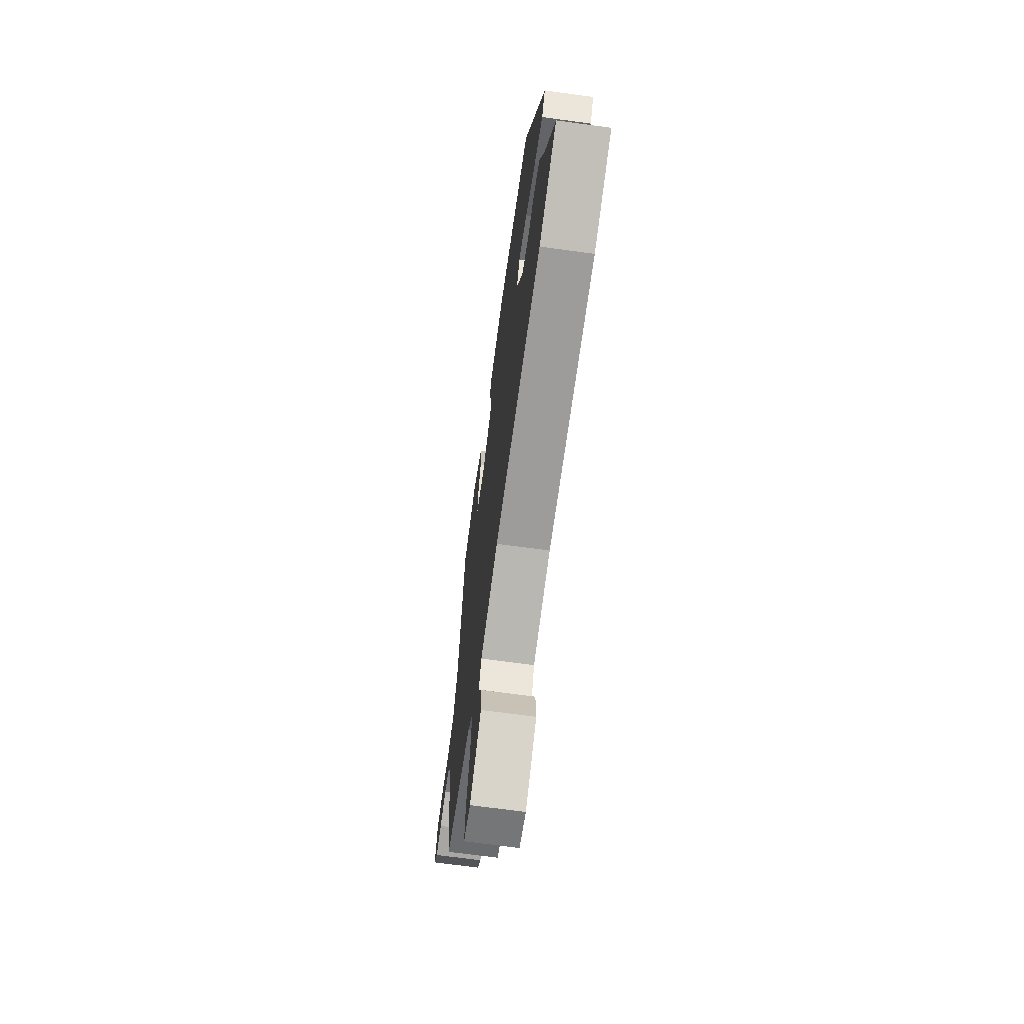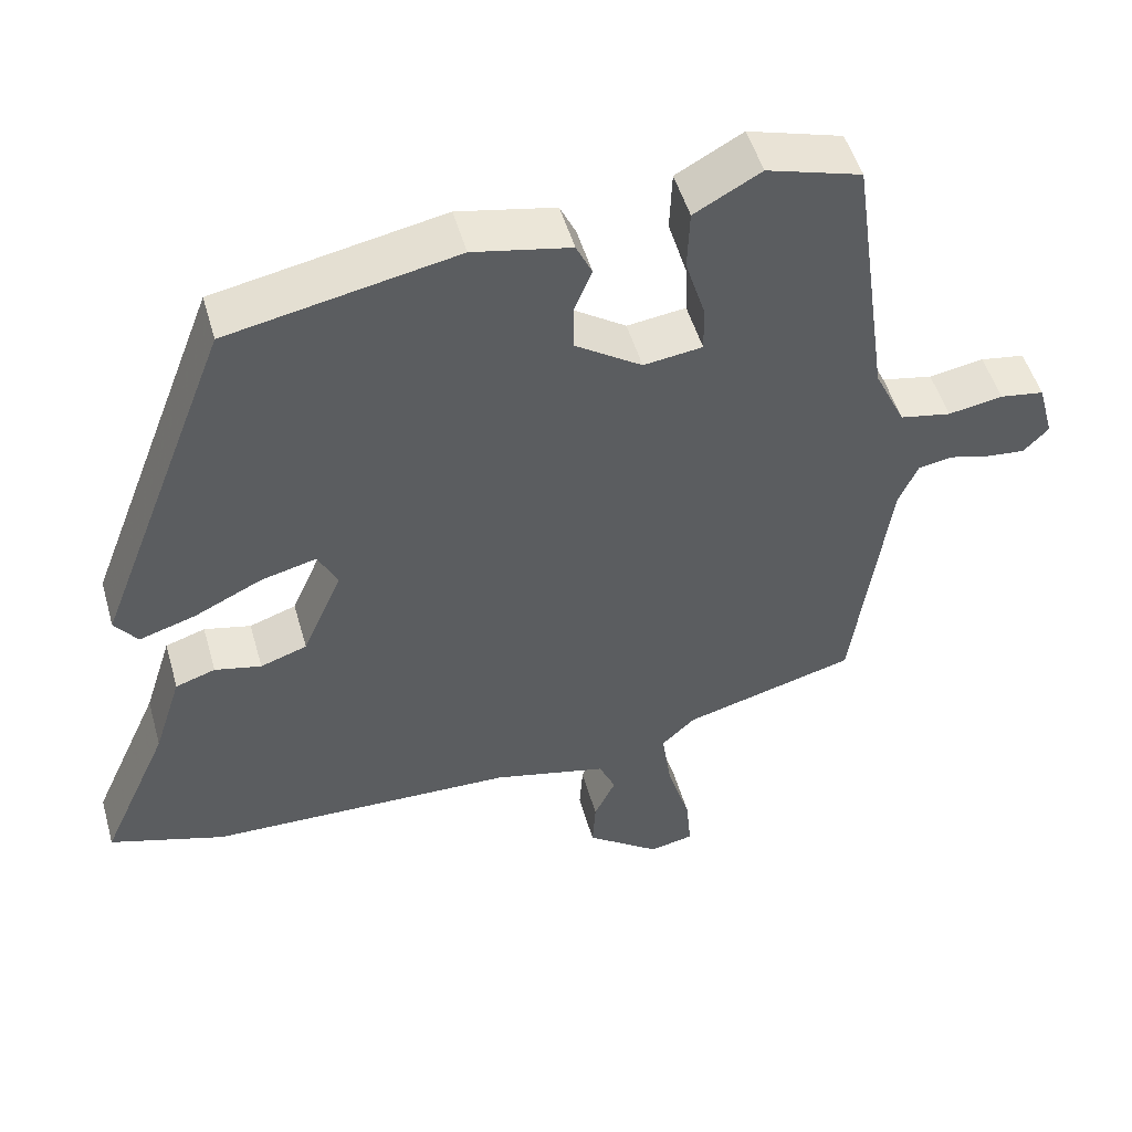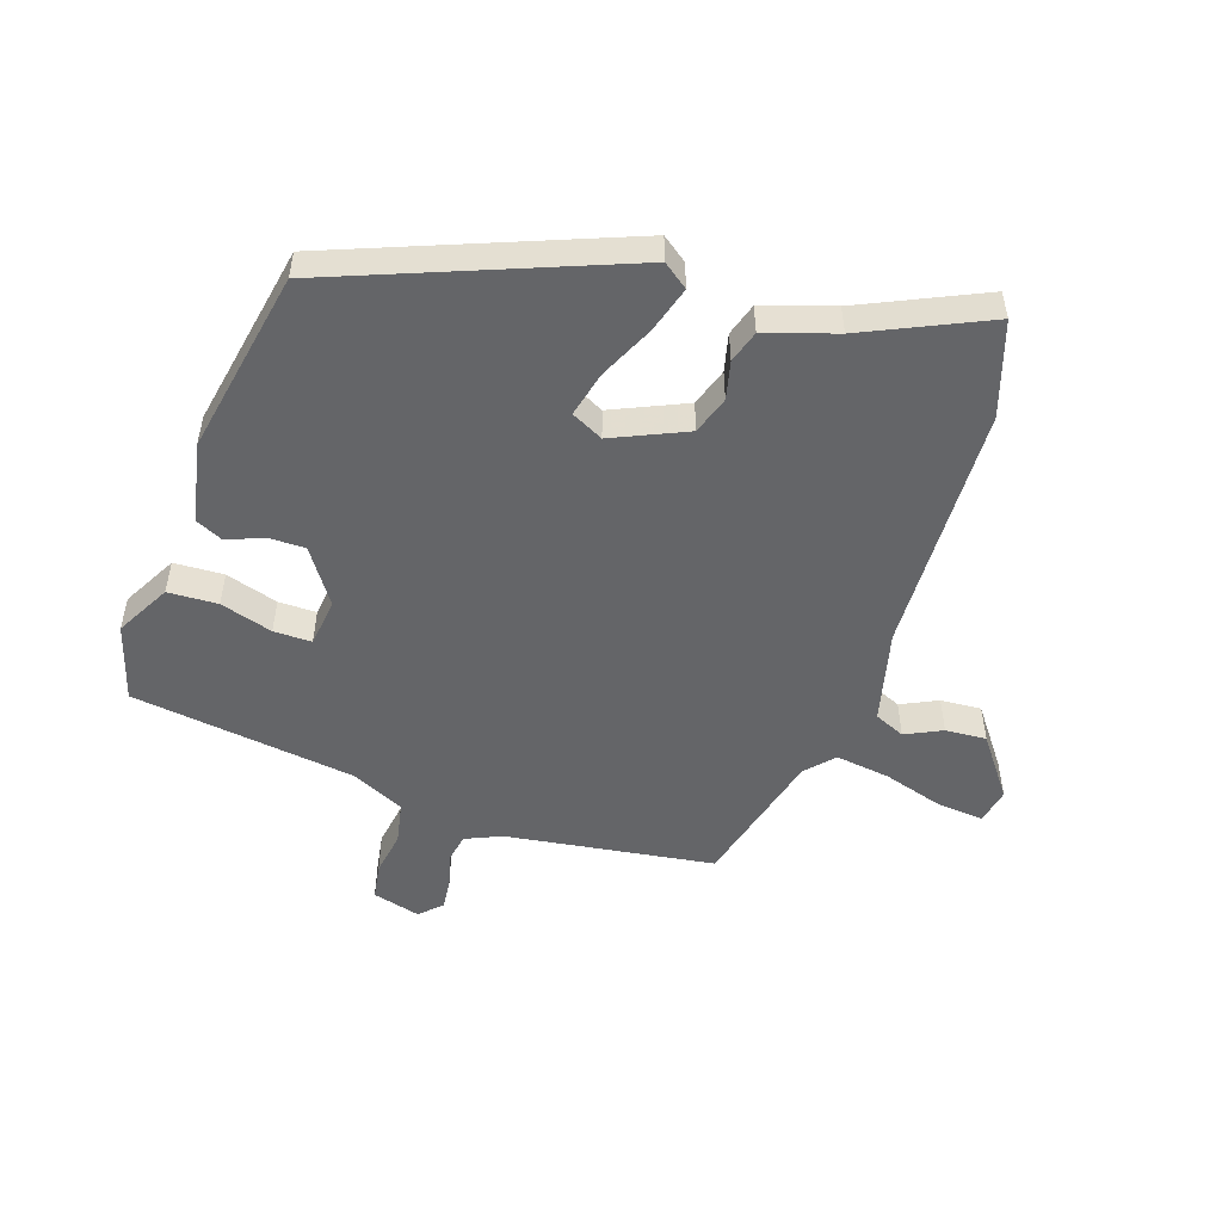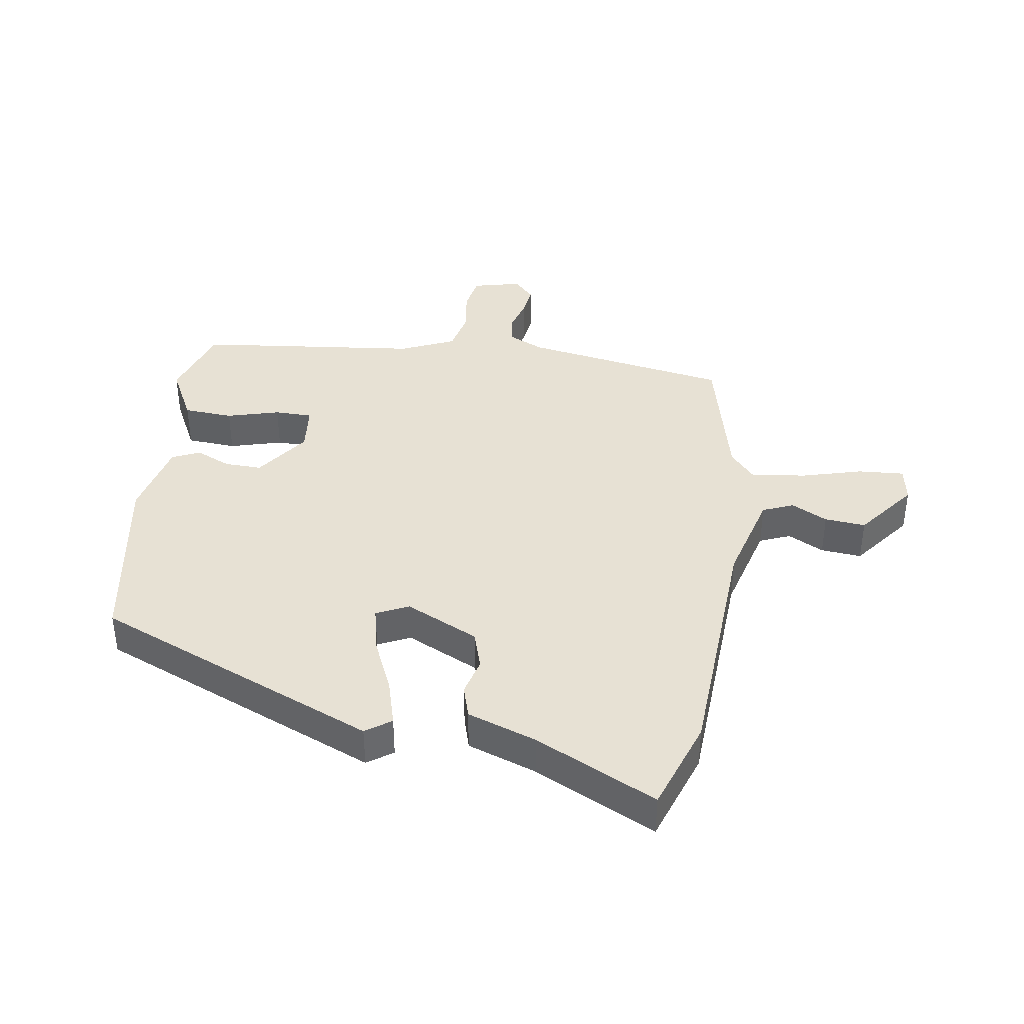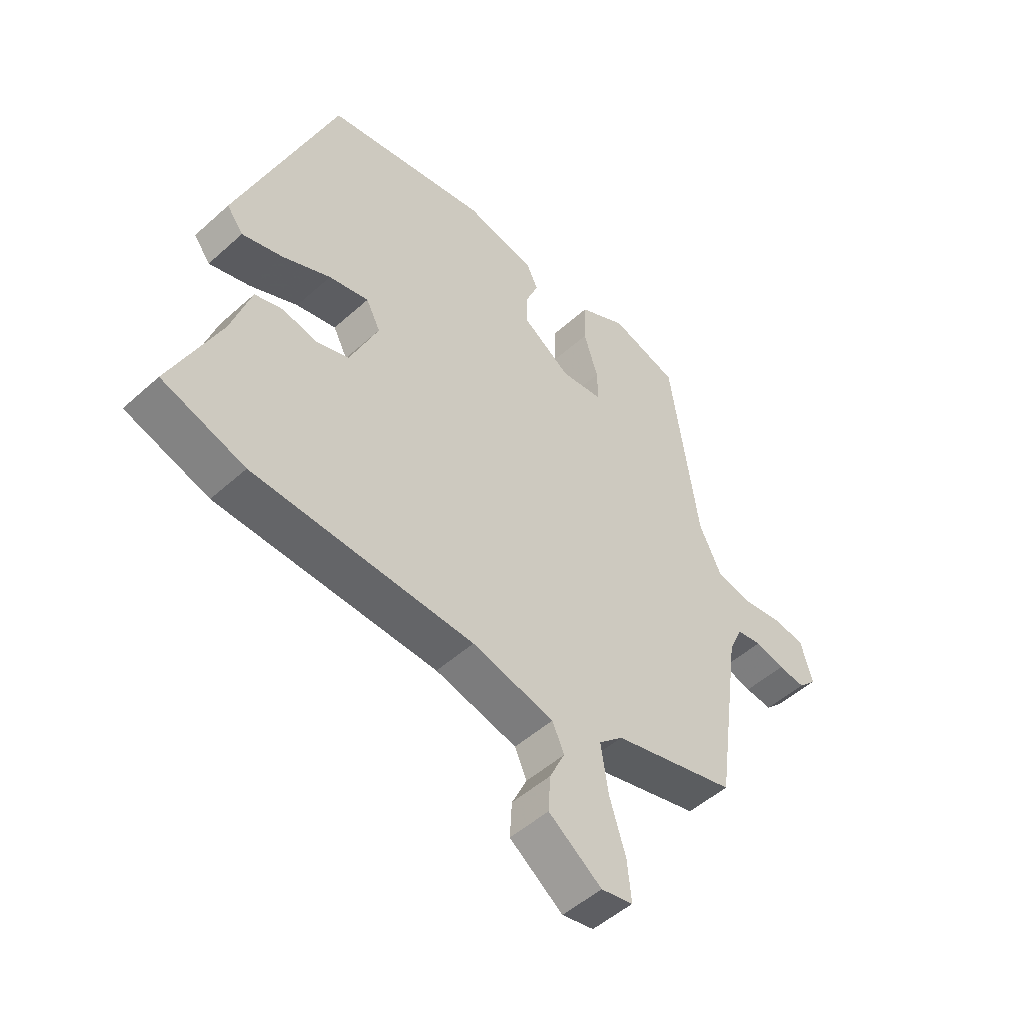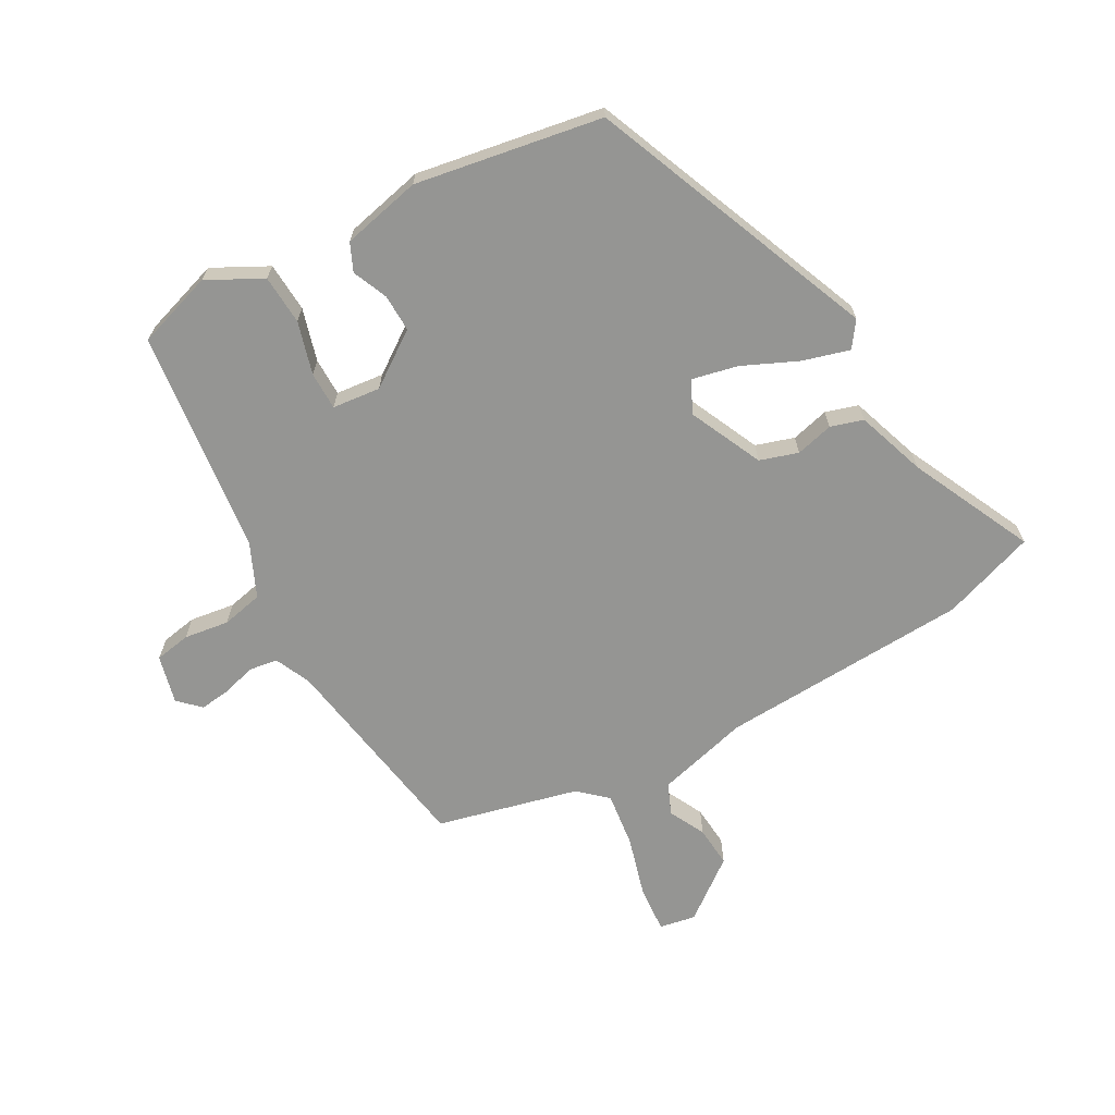
<metadata>
{"format":"obj","ext":"obj","renderer":"f3d","projection":"perspective","resolution":1024,"background":"white","views":[{"elev":-68.5,"azim":82.2,"up":"+Z"},{"elev":50.4,"azim":164.2,"up":"+Z"},{"elev":-51.6,"azim":71.9,"up":"+Y"},{"elev":39.6,"azim":100.3,"up":"+Y"},{"elev":-50.6,"azim":134.5,"up":"+Z"},{"elev":-67.3,"azim":30.4,"up":"+Y"}]}
</metadata>
<code>
v -0.441 0.07 0.505
v -0.317 0.07 0.542
v -0.23 0.07 0.494
v -0.227 0.07 0.414
v -0.253 0.07 0.33
v -0.254 0.07 0.269
v -0.177 0.07 0.259
v -0.089 0.07 0.318
v -0.089 0.07 0.378
v -0.112 0.07 0.435
v -0.091 0.07 0.479
v 0.037 0.07 0.505
v 0.335 0.07 0.447
v 0.512 0.07 -0.015
v 0.482 0.07 -0.055
v 0.408 0.07 -0.032
v 0.32 0.07 0.01
v 0.247 0.07 0.028
v 0.221 0.07 -0.023
v 0.273 0.07 -0.142
v 0.334 0.07 -0.163
v 0.395 0.07 -0.149
v 0.447 0.07 -0.166
v 0.483 0.07 -0.279
v 0.572 0.07 -0.477
v 0.421 0.07 -0.525
v 0.019 0.07 -0.536
v -0.131 0.07 -0.572
v -0.153 0.07 -0.621
v -0.125 0.07 -0.68
v -0.121 0.07 -0.746
v -0.218 0.07 -0.817
v -0.276 0.07 -0.805
v -0.269 0.07 -0.731
v -0.239 0.07 -0.633
v -0.226 0.07 -0.545
v -0.27 0.07 -0.504
v -0.496 0.07 -0.443
v -0.543 0.07 -0.108
v -0.568 0.07 -0.05
v -0.614 0.07 -0.042
v -0.668 0.07 -0.056
v -0.718 0.07 -0.061
v -0.751 0.07 -0.027
v -0.73 0.07 0.05
v -0.672 0.07 0.059
v -0.6 0.07 0.047
v -0.533 0.07 0.06
v -0.492 0.07 0.146
v -0.441 0 0.505
v -0.317 0 0.542
v -0.23 0 0.494
v -0.227 0 0.414
v -0.253 0 0.33
v -0.254 0 0.269
v -0.177 0 0.259
v -0.089 0 0.318
v -0.089 0 0.378
v -0.112 0 0.435
v -0.091 0 0.479
v 0.037 0 0.505
v 0.335 0 0.447
v 0.512 0 -0.015
v 0.482 0 -0.055
v 0.408 0 -0.032
v 0.32 0 0.01
v 0.247 0 0.028
v 0.221 0 -0.023
v 0.273 0 -0.142
v 0.334 0 -0.163
v 0.395 0 -0.149
v 0.447 0 -0.166
v 0.483 0 -0.279
v 0.572 0 -0.477
v 0.421 0 -0.525
v 0.019 0 -0.536
v -0.131 0 -0.572
v -0.153 0 -0.621
v -0.125 0 -0.68
v -0.121 0 -0.746
v -0.218 0 -0.817
v -0.276 0 -0.805
v -0.269 0 -0.731
v -0.239 0 -0.633
v -0.226 0 -0.545
v -0.27 0 -0.504
v -0.496 0 -0.443
v -0.543 0 -0.108
v -0.568 0 -0.05
v -0.614 0 -0.042
v -0.668 0 -0.056
v -0.718 0 -0.061
v -0.751 0 -0.027
v -0.73 0 0.05
v -0.672 0 0.059
v -0.6 0 0.047
v -0.533 0 0.06
v -0.492 0 0.146
f 45 46 47
f 44 45 47
f 43 44 47
f 42 43 47
f 41 42 47
f 40 41 47 48
f 39 40 48 49
f 37 38 39 49
f 33 34 35
f 32 33 35
f 31 32 35
f 30 31 35
f 29 30 35
f 28 29 35 36
f 37 49 1
f 36 37 1
f 28 36 1
f 27 28 1
f 21 22 23 24
f 25 26 27
f 24 25 27
f 21 24 27
f 20 21 27
f 15 16 17
f 14 15 17
f 13 14 17
f 12 13 17
f 11 12 17
f 10 11 17
f 9 10 17
f 8 9 17 18
f 7 8 18 19
f 3 4 5
f 2 3 5
f 1 2 5
f 1 5 6
f 27 1 6
f 19 20 27
f 7 19 27
f 6 7 27
f 96 95 94
f 96 94 93
f 96 93 92
f 96 92 91
f 96 91 90
f 97 96 90 89
f 98 97 89 88
f 98 88 87 86
f 84 83 82
f 84 82 81
f 84 81 80
f 84 80 79
f 84 79 78
f 85 84 78 77
f 50 98 86
f 50 86 85
f 50 85 77
f 50 77 76
f 73 72 71 70
f 76 75 74
f 76 74 73
f 76 73 70
f 76 70 69
f 66 65 64
f 66 64 63
f 66 63 62
f 66 62 61
f 66 61 60
f 66 60 59
f 66 59 58
f 67 66 58 57
f 68 67 57 56
f 54 53 52
f 54 52 51
f 54 51 50
f 55 54 50
f 55 50 76
f 76 69 68
f 76 68 56
f 76 56 55
f 1 50 51 2
f 2 51 52 3
f 3 52 53 4
f 4 53 54 5
f 5 54 55 6
f 6 55 56 7
f 7 56 57 8
f 8 57 58 9
f 9 58 59 10
f 10 59 60 11
f 11 60 61 12
f 12 61 62 13
f 13 62 63 14
f 14 63 64 15
f 15 64 65 16
f 16 65 66 17
f 17 66 67 18
f 18 67 68 19
f 19 68 69 20
f 20 69 70 21
f 21 70 71 22
f 22 71 72 23
f 23 72 73 24
f 24 73 74 25
f 25 74 75 26
f 26 75 76 27
f 27 76 77 28
f 28 77 78 29
f 29 78 79 30
f 30 79 80 31
f 31 80 81 32
f 32 81 82 33
f 33 82 83 34
f 34 83 84 35
f 35 84 85 36
f 36 85 86 37
f 37 86 87 38
f 38 87 88 39
f 39 88 89 40
f 40 89 90 41
f 41 90 91 42
f 42 91 92 43
f 43 92 93 44
f 44 93 94 45
f 45 94 95 46
f 46 95 96 47
f 47 96 97 48
f 48 97 98 49
f 49 98 50 1

</code>
